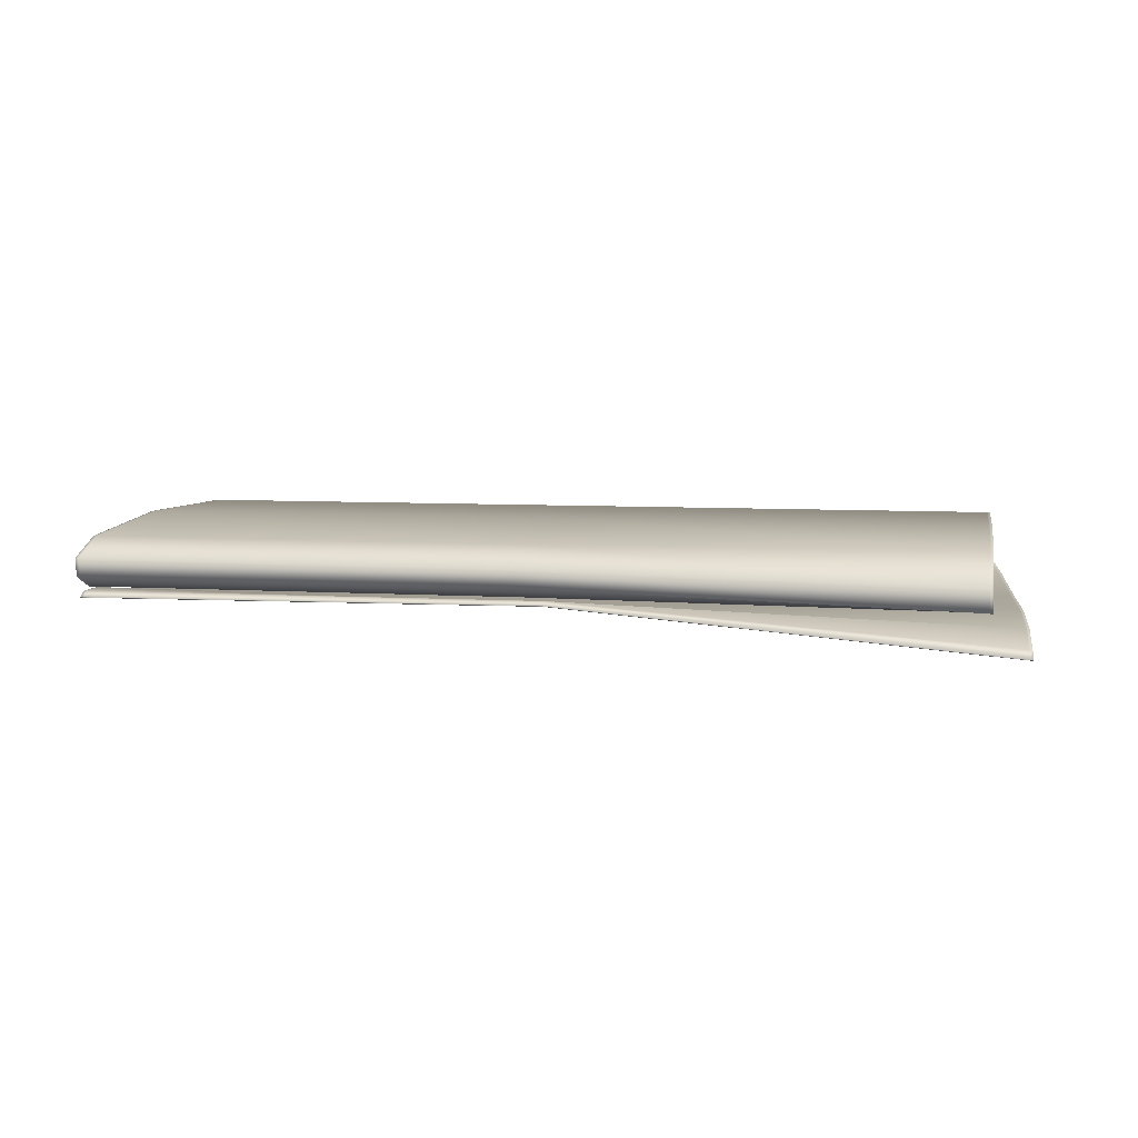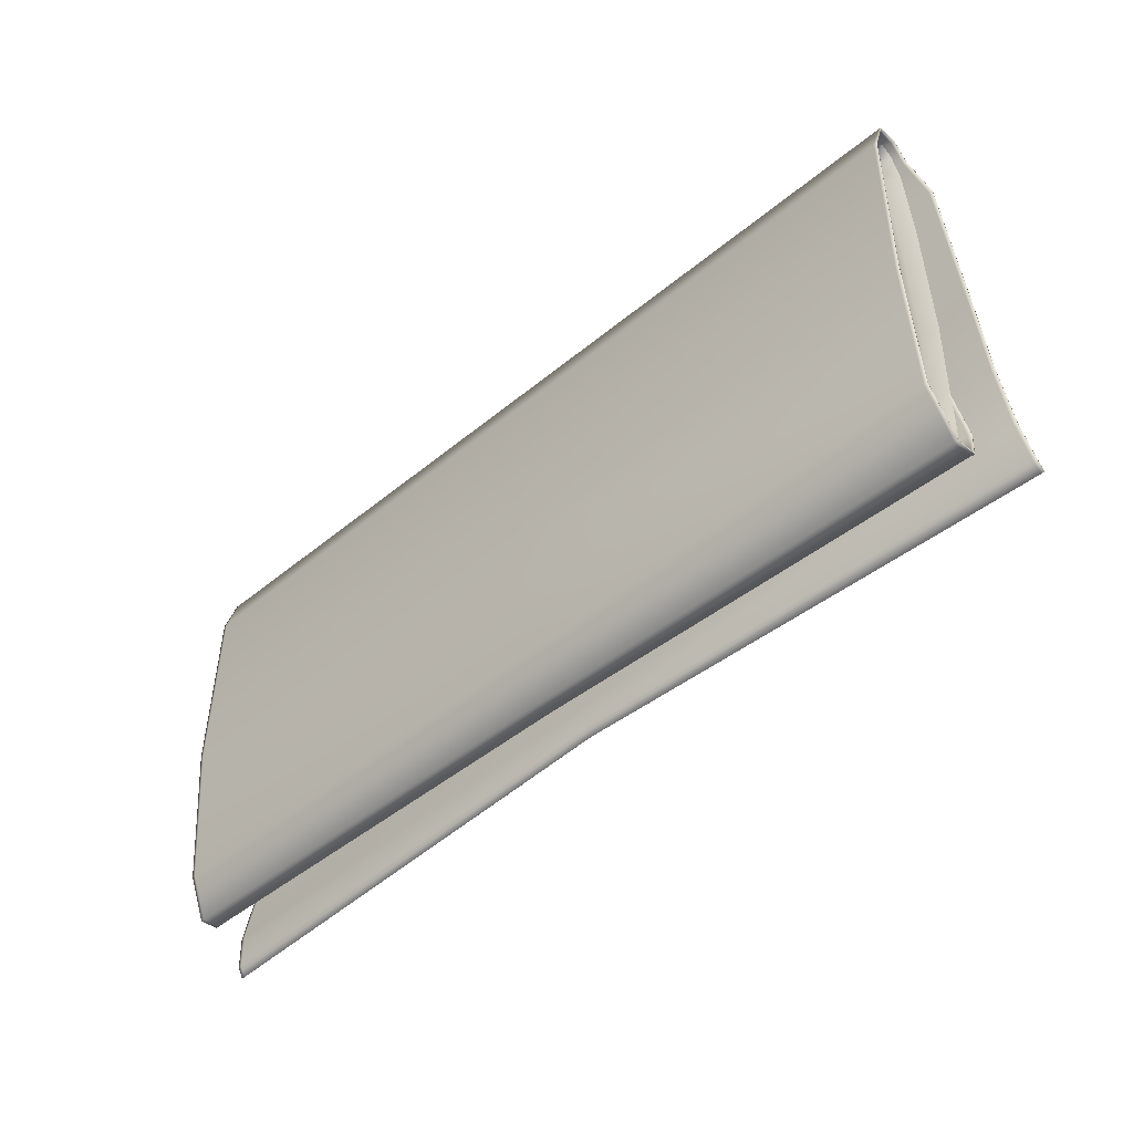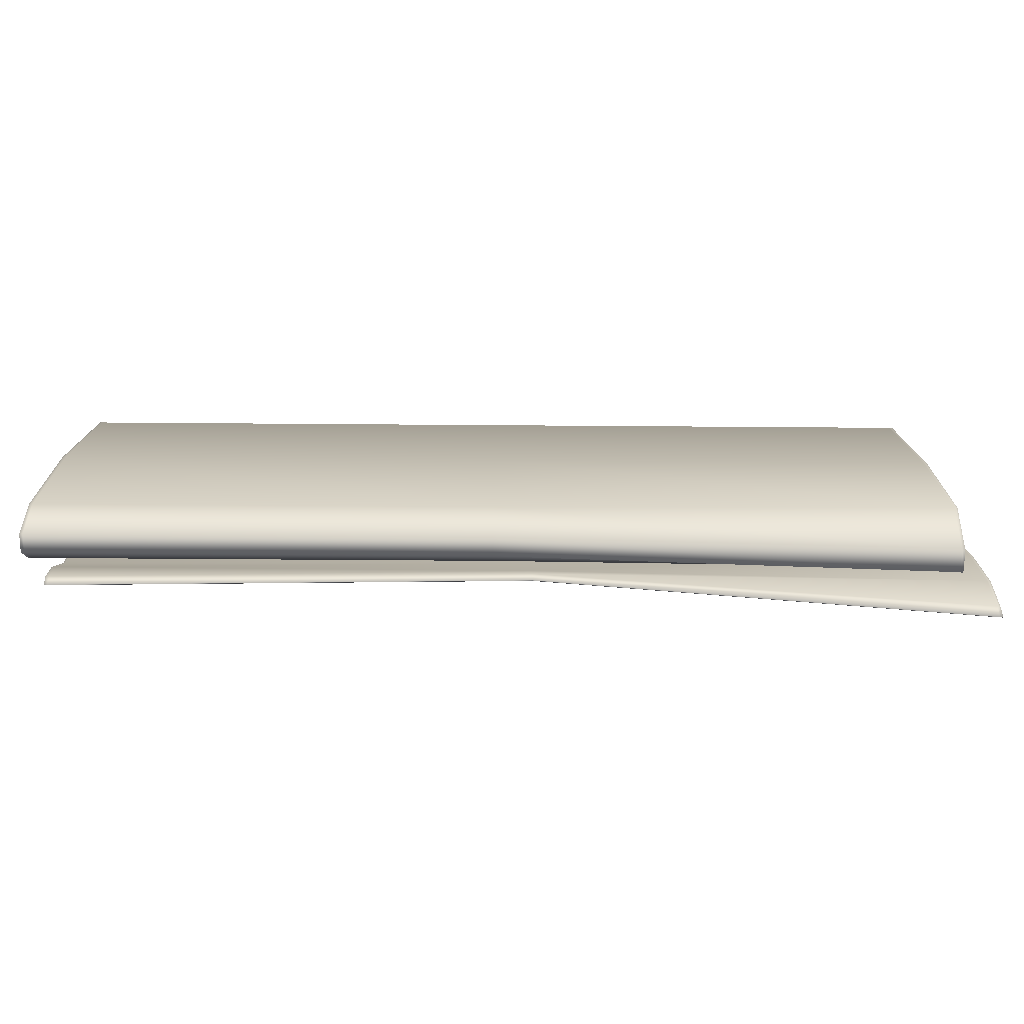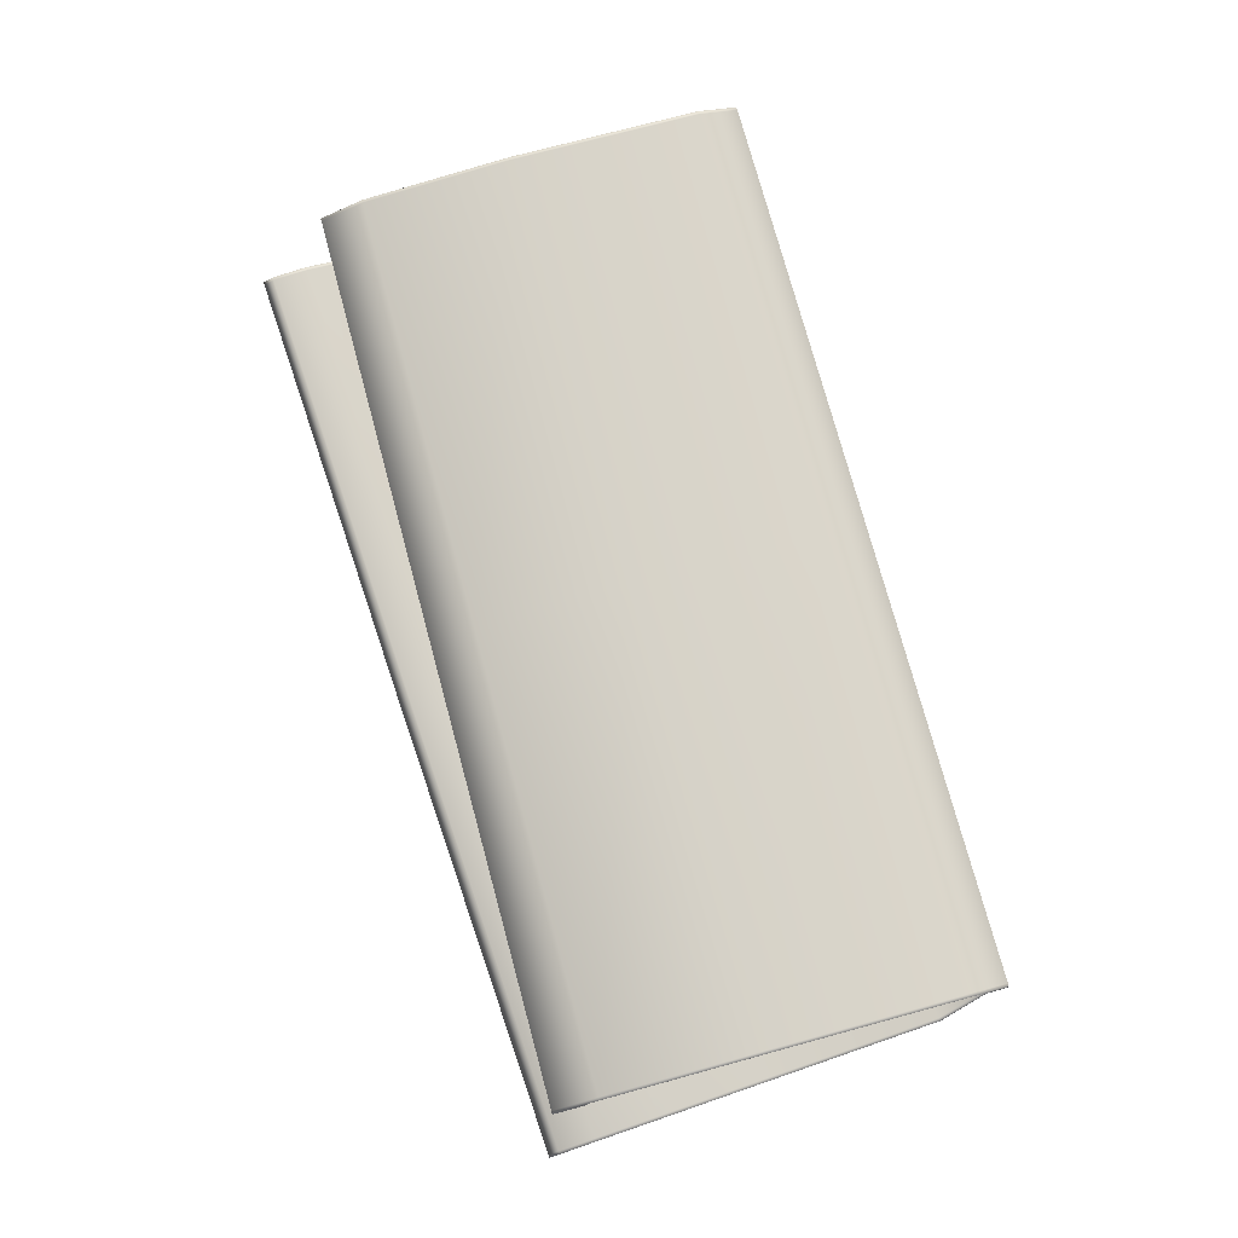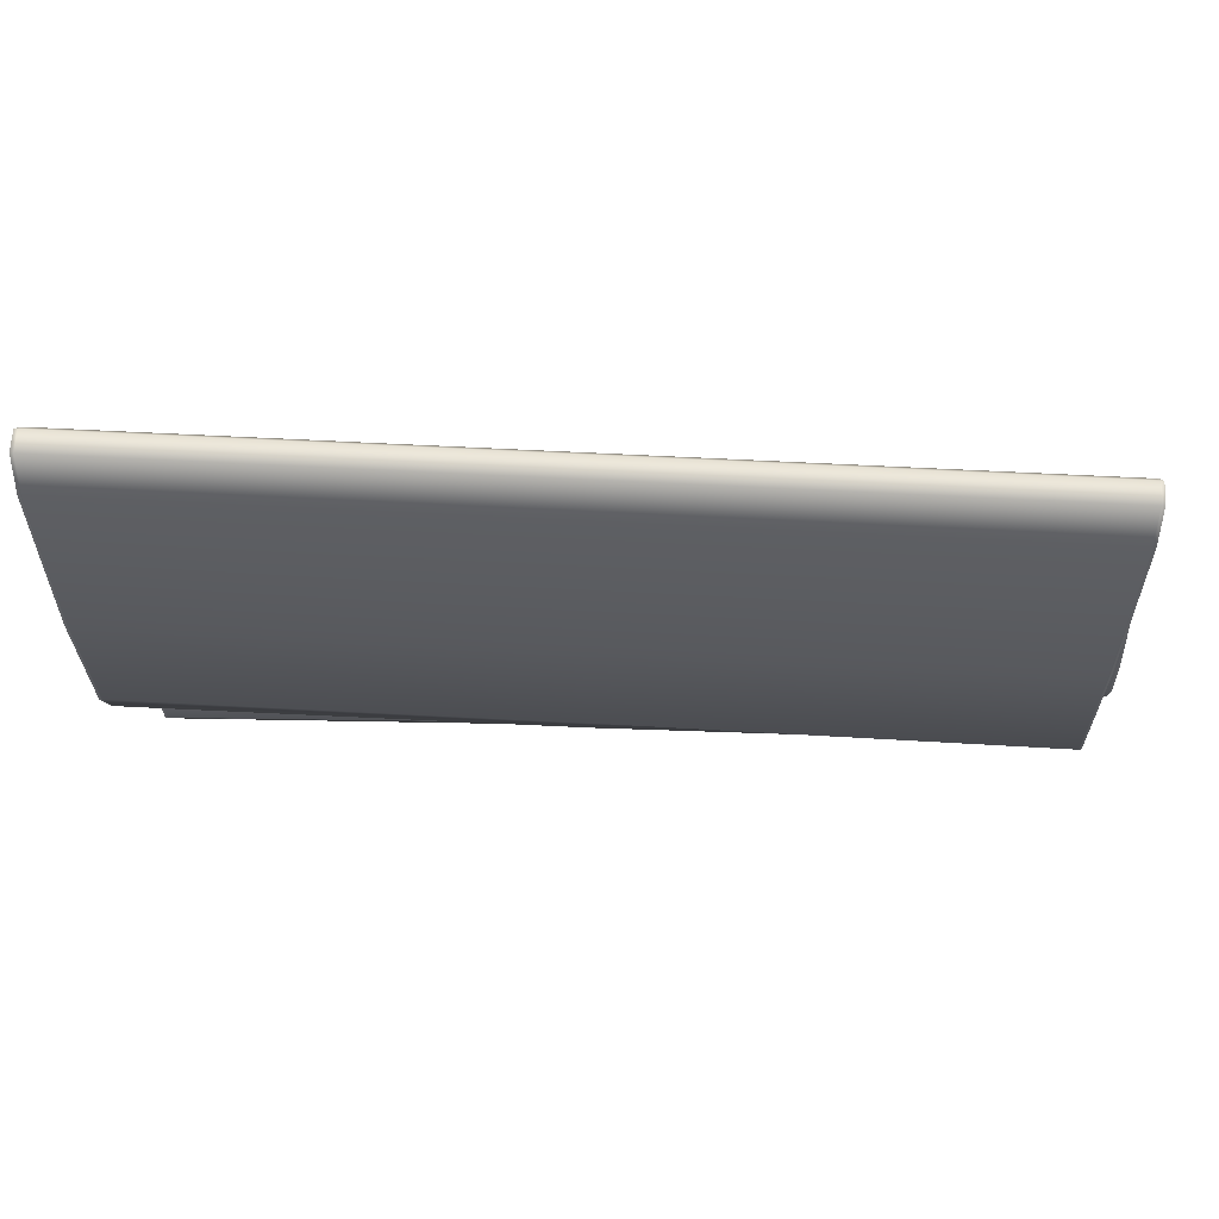
<metadata>
{"format":"obj","ext":"obj","renderer":"f3d","projection":"perspective","resolution":1024,"background":"white","views":[{"elev":6.5,"azim":11.3,"up":"+Z"},{"elev":-47.1,"azim":43.1,"up":"+Y"},{"elev":-75.9,"azim":-0.4,"up":"+Y"},{"elev":76.6,"azim":74.8,"up":"+Z"},{"elev":58.1,"azim":3.2,"up":"+Y"}]}
</metadata>
<code>
o Cylinder_042
v -0.107 -0.02243 -0.004625
v 0.0996 -0.02242 -0.004703
v -0.107 -0.02158 -0.0029
v 0.0996 -0.02159 -0.002595
v -0.107 -0.01747 -0.00082
v 0.0996 -0.0175 0.000269
v -0.107 -0.01031 0.001305
v 0.0996 -0.01034 0.002046
v -0.107 0.01163 0.002641
v 0.0996 0.01163 0.002618
v -0.107 0.04543 0.002876
v 0.0996 0.04543 0.002876
v -0.107 0.06496 0.002018
v 0.0996 0.06496 0.002018
v -0.107 0.07039 0.000462
v 0.0996 0.07039 0.000462
v -0.107 0.07193 -0.001214
v 0.0996 0.07193 -0.001214
v -0.107 0.07094 -0.003071
v 0.0996 0.07094 -0.003071
v -0.107 0.06571 -0.005329
v 0.0996 0.06571 -0.005329
v -0.107 0.04563 -0.007292
v 0.0996 0.04563 -0.007292
v -0.107 0.01374 -0.008465
v 0.0996 0.01374 -0.008534
v -0.107 -0.007932 -0.008758
v 0.0996 -0.007967 -0.007506
v -0.107 -0.01574 -0.008105
v 0.0996 -0.01578 -0.006698
v -0.107 -0.02075 -0.006391
v 0.0996 -0.02076 -0.006069
v -0.1127 -0.02059 -0.009636
v 0.1053 -0.02056 -0.0107
v -0.1127 -0.02726 -0.006512
v 0.1053 -0.02716 -0.009986
v -0.1127 -0.02794 -0.001869
v 0.1053 -0.02787 -0.0044
v -0.1127 -0.01716 0.002575
v 0.1053 -0.01718 0.003157
v -0.1127 0.01931 0.005727
v 0.1053 0.01931 0.005727
v -0.1127 0.06625 0.005082
v 0.1053 0.06625 0.005082
v -0.1127 0.07605 0.002093
v 0.1053 0.07605 0.002093
v -0.1127 0.07686 -0.003041
v 0.1053 0.07686 -0.003041
v -0.1127 0.07232 -0.006798
v 0.1053 0.07232 -0.006798
v -0.1093 0.04769 -0.009858
v 0.1083 0.06153 -0.01037
v -0.1066 0.005659 -0.01109
v 0.1109 0.01959 -0.01162
v -0.1051 -0.01857 -0.01165
v 0.1125 -0.004785 -0.01193
v -0.1041 -0.03434 -0.008118
v 0.1135 -0.0204 -0.01412
v -0.1036 -0.04272 -0.007893
v 0.114 -0.02867 -0.01768
v -0.1034 -0.04515 -0.00911
v 0.1142 -0.03109 -0.01943
v -0.1108 -0.02497 -0.00469
v -0.1108 -0.0237 -0.002124
v 0.1033 -0.02367 -0.002926
v 0.1033 -0.02492 -0.006394
v -0.1108 -0.01883 0.000312
v 0.1033 -0.01884 0.000888
v -0.1108 -0.01111 0.002612
v 0.1033 -0.01113 0.003346
v -0.1108 0.01249 0.004108
v 0.1033 0.01249 0.004084
v -0.1108 0.04724 0.004332
v 0.1033 0.04724 0.004332
v -0.1108 0.06638 0.003357
v 0.1033 0.06638 0.003357
v -0.1108 0.07216 0.001493
v 0.1033 0.07216 0.001493
v -0.1108 0.07448 -0.00103
v 0.1033 0.07448 -0.00103
v -0.1108 0.07299 -0.003826
v 0.1033 0.07299 -0.003826
v -0.1108 0.06777 -0.006476
v 0.1033 0.06777 -0.006476
v -0.1108 0.04832 -0.008506
v 0.1033 0.04832 -0.008506
v -0.1108 0.01503 -0.009741
v 0.1033 0.01503 -0.009828
v -0.1108 -0.008081 -0.01014
v 0.1033 -0.008117 -0.008864
v -0.1108 -0.01651 -0.009447
v 0.1033 -0.01653 -0.008742
v -0.1108 -0.02244 -0.007369
v 0.1033 -0.02241 -0.008463
v -0.003724 -0.02242 -0.005041
v -0.003724 -0.02157 -0.003372
v -0.003724 -0.01746 -0.001225
v -0.003724 -0.01031 0.001306
v -0.003724 0.01163 0.002641
v -0.003724 0.04543 0.002876
v -0.003724 0.06496 0.002018
v -0.003724 0.07039 0.000462
v -0.003724 0.07193 -0.001214
v -0.003724 0.07094 -0.003071
v -0.003724 0.06571 -0.005329
v -0.003724 0.04563 -0.007292
v -0.003724 0.01374 -0.008467
v -0.003724 -0.007936 -0.00863
v -0.003724 -0.01574 -0.0083
v -0.003724 -0.02074 -0.006658
v 0.1033 -0.008088 -0.008637
v -0.1108 -0.008052 -0.009921
v -0.1127 -0.02047 -0.009429
v 0.1053 -0.02044 -0.01042
v -0.1127 -0.02689 -0.006431
v 0.1053 -0.0268 -0.009731
v -0.1127 -0.02754 -0.002
v 0.1053 -0.02747 -0.004429
v -0.1127 -0.01699 0.002378
v 0.1053 -0.01701 0.002978
v -0.1127 0.01933 0.005499
v 0.1053 0.01933 0.005499
v -0.1127 0.06614 0.004865
v 0.1053 0.06614 0.004865
v -0.1127 0.0757 0.001949
v 0.1053 0.0757 0.001949
v -0.1127 0.07647 -0.002985
v 0.1053 0.07647 -0.002985
v -0.1127 0.07207 -0.006628
v 0.1053 0.07207 -0.006628
v -0.1093 0.04734 -0.009666
v 0.1083 0.06118 -0.01017
v -0.1066 0.005459 -0.01088
v 0.1109 0.01939 -0.01141
v -0.1051 -0.01855 -0.01143
v 0.1125 -0.004767 -0.01171
v -0.1041 -0.03432 -0.007901
v 0.1135 -0.02038 -0.01387
v -0.1036 -0.04286 -0.00768
v 0.114 -0.02881 -0.01747
v -0.1034 -0.04539 -0.008943
v 0.1142 -0.03133 -0.01927
v -0.1119 -0.0206 -0.009611
v -0.1119 -0.02726 -0.00645
v -0.1119 -0.02794 -0.001814
v -0.1119 -0.01716 0.002575
v -0.1119 0.01903 0.005719
v -0.1119 0.06625 0.005082
v -0.1119 0.07605 0.002093
v -0.1119 0.07686 -0.003041
v -0.1119 0.07232 -0.006798
v -0.1085 0.04764 -0.009872
v -0.1058 0.005448 -0.0111
v -0.1043 -0.01851 -0.01165
v -0.1033 -0.03429 -0.008117
v -0.1028 -0.04267 -0.007892
v -0.1026 -0.0451 -0.009108
v -0.1106 -0.008052 -0.009921
v -0.1119 -0.02047 -0.009404
v -0.1119 -0.0269 -0.006371
v -0.1119 -0.02755 -0.001946
v -0.1119 -0.01699 0.002378
v -0.1119 0.01905 0.005491
v -0.1119 0.06614 0.004865
v -0.1119 0.0757 0.001949
v -0.1119 0.07647 -0.002985
v -0.1119 0.07207 -0.006628
v -0.1085 0.04729 -0.009679
v -0.1058 0.005246 -0.01089
v -0.1043 -0.0185 -0.01142
v -0.1033 -0.03427 -0.007899
v -0.1028 -0.04281 -0.007679
v -0.1026 -0.04534 -0.008942
v 0.1045 -0.02057 -0.01049
v 0.1045 -0.02717 -0.009738
v 0.1045 -0.02787 -0.004212
v 0.1045 -0.01718 0.003224
v 0.1045 0.01904 0.005719
v 0.1045 0.06625 0.005082
v 0.1045 0.07605 0.002093
v 0.1045 0.07686 -0.003041
v 0.1045 0.07232 -0.006798
v 0.1075 0.06136 -0.01038
v 0.1102 0.01923 -0.01164
v 0.1117 -0.004836 -0.01188
v 0.1127 -0.02045 -0.01402
v 0.1132 -0.02872 -0.01761
v 0.1134 -0.03114 -0.01938
v 0.1026 -0.008089 -0.00862
v 0.1045 -0.02045 -0.01021
v 0.1045 -0.02681 -0.009487
v 0.1045 -0.02748 -0.004242
v 0.1045 -0.01701 0.003046
v 0.1045 0.01906 0.005492
v 0.1045 0.06614 0.004865
v 0.1045 0.0757 0.001949
v 0.1045 0.07647 -0.002985
v 0.1045 0.07207 -0.006628
v 0.1075 0.06101 -0.01019
v 0.1102 0.01903 -0.01143
v 0.1117 -0.004818 -0.01166
v 0.1127 -0.02043 -0.01377
v 0.1132 -0.02886 -0.0174
v 0.1134 -0.03138 -0.01922
v -0.105 0.01374 -0.008465
v -0.105 0.04563 -0.007292
v -0.105 0.06496 0.002018
v -0.105 0.04543 0.002876
v -0.105 -0.007932 -0.008758
v -0.105 0.07039 0.000462
v -0.105 -0.01574 -0.008103
v -0.105 -0.02158 -0.002878
v -0.105 -0.02243 -0.004597
v -0.105 0.07193 -0.001214
v -0.105 -0.02075 -0.006368
v -0.105 -0.01747 -0.000819
v -0.105 0.07094 -0.003071
v -0.105 -0.01031 0.001305
v -0.105 0.06571 -0.005329
v -0.105 0.01163 0.002641
v 0.0983 0.01163 0.002627
v 0.0983 0.04543 0.002876
v 0.0983 0.04563 -0.007292
v 0.0983 0.01374 -0.008517
v 0.0983 0.06496 0.002018
v 0.0983 -0.007966 -0.007564
v 0.0983 0.07039 0.000462
v 0.0983 -0.01579 -0.006586
v 0.0983 -0.02243 -0.004486
v 0.0983 -0.02159 -0.002424
v 0.0983 0.07193 -0.001214
v 0.0983 -0.02076 -0.005862
v 0.0983 -0.01751 0.000334
v 0.0983 0.07094 -0.003071
v 0.0983 -0.01033 0.002001
v 0.0983 0.06571 -0.005329
v -0.0037 -0.0206 -0.009588
v -0.0037 -0.02725 -0.006605
v -0.0037 -0.02793 -0.002227
v -0.0037 -0.01716 0.002585
v -0.0037 0.01904 0.005719
v -0.0037 0.06625 0.005082
v -0.0037 0.07605 0.002093
v -0.0037 0.07686 -0.003041
v -0.0037 0.07232 -0.006798
v -0.000483 0.0545 -0.01013
v 0.002186 0.01234 -0.01138
v 0.003705 -0.01165 -0.0128
v 0.004696 -0.02739 -0.01022
v 0.005226 -0.03581 -0.008573
v 0.005382 -0.03826 -0.009316
v -0.004262 -0.008074 -0.009142
v -0.0037 -0.02047 -0.009391
v -0.0037 -0.02689 -0.006536
v -0.0037 -0.02753 -0.002359
v -0.0037 -0.01698 0.001991
v -0.0037 0.01906 0.005491
v -0.0037 0.06614 0.004865
v -0.0037 0.0757 0.001949
v -0.0037 0.07647 -0.002985
v -0.0037 0.07207 -0.006628
v -0.000461 0.05415 -0.009935
v 0.002198 0.01214 -0.01118
v 0.003704 -0.01163 -0.01258
v 0.004695 -0.02738 -0.01001
v 0.005235 -0.03596 -0.008334
v 0.005397 -0.0385 -0.009112
v -0.1108 -0.008081 -0.01014
v 0.1033 -0.008117 -0.008864
v 0.1033 -0.008117 -0.008864
v -0.1108 -0.008081 -0.01014
f 63 66 65 64
f 64 65 68 67
f 67 68 70 69
f 69 70 72 71
f 71 72 74 73
f 73 74 76 75
f 75 76 78 77
f 77 78 80 79
f 79 80 82 81
f 81 82 84 83
f 83 84 86 85
f 85 86 88 87
f 87 88 90 89
f 89 90 92 91
f 222 221 99 100
f 91 92 94 93
f 93 94 66 63
f 206 205 107 106
f 269 34 174 237 143 33 268
f 143 144 35 33
f 144 145 37 35
f 145 146 39 37
f 146 147 41 39
f 147 148 43 41
f 148 149 45 43
f 149 150 47 45
f 150 151 49 47
f 151 152 51 49
f 152 153 53 51
f 153 154 55 53
f 154 155 57 55
f 155 156 59 57
f 156 157 61 59
f 3 1 63 64
f 2 4 65 66
f 5 3 64 67
f 4 6 68 65
f 7 5 67 69
f 6 8 70 68
f 9 7 69 71
f 8 10 72 70
f 11 9 71 73
f 10 12 74 72
f 13 11 73 75
f 12 14 76 74
f 15 13 75 77
f 14 16 78 76
f 17 15 77 79
f 16 18 80 78
f 19 17 79 81
f 18 20 82 80
f 21 19 81 83
f 20 22 84 82
f 23 21 83 85
f 22 24 86 84
f 25 23 85 87
f 24 26 88 86
f 27 25 87 89
f 26 28 90 88
f 29 27 89 91
f 28 30 92 90
f 31 29 91 93
f 30 32 94 92
f 1 31 93 63
f 32 2 66 94
f 224 223 106 107
f 208 207 101 100
f 205 209 108 107
f 225 222 100 101
f 226 224 107 108
f 207 210 102 101
f 209 211 109 108
f 227 225 101 102
f 213 212 96 95
f 228 226 108 109
f 210 214 103 102
f 230 229 95 96
f 211 215 110 109
f 231 227 102 103
f 212 216 97 96
f 232 228 109 110
f 214 217 104 103
f 233 230 96 97
f 215 213 95 110
f 234 231 103 104
f 216 218 98 97
f 229 232 110 95
f 217 219 105 104
f 235 233 97 98
f 236 234 104 105
f 218 220 99 98
f 219 206 106 105
f 221 235 98 99
f 223 236 105 106
f 220 208 100 99
f 158 112 113 159
f 159 113 115 160
f 160 115 117 161
f 161 117 119 162
f 162 119 121 163
f 163 121 123 164
f 164 123 125 165
f 165 125 127 166
f 166 127 129 167
f 167 129 131 168
f 168 131 133 169
f 169 133 135 170
f 170 135 137 171
f 171 137 139 172
f 172 139 141 173
f 42 40 120 122
f 60 58 138 140
f 39 41 121 119
f 57 59 139 137
f 34 90 111 114
f 52 50 130 132
f 188 62 142 204
f 89 33 113 112
f 49 51 131 129
f 44 42 122 124
f 62 60 140 142
f 41 43 123 121
f 59 61 141 139
f 36 34 114 116
f 54 52 132 134
f 270 271 112 158 252 189 111
f 33 35 115 113
f 51 53 133 131
f 46 44 124 126
f 43 45 125 123
f 38 36 116 118
f 56 54 134 136
f 35 37 117 115
f 53 55 135 133
f 48 46 126 128
f 45 47 127 125
f 40 38 118 120
f 58 56 136 138
f 37 39 119 117
f 55 57 137 135
f 50 48 128 130
f 47 49 129 127
f 61 157 173 141
f 266 172 173 267
f 265 171 172 266
f 264 170 171 265
f 263 169 170 264
f 262 168 169 263
f 261 167 168 262
f 260 166 167 261
f 259 165 166 260
f 258 164 165 259
f 257 163 164 258
f 256 162 163 257
f 255 161 162 256
f 254 160 161 255
f 253 159 160 254
f 252 158 159 253
f 250 251 157 156
f 249 250 156 155
f 248 249 155 154
f 247 248 154 153
f 246 247 153 152
f 245 246 152 151
f 244 245 151 150
f 243 244 150 149
f 242 243 149 148
f 241 242 148 147
f 240 241 147 146
f 239 240 146 145
f 238 239 145 144
f 237 238 144 143
f 34 36 175 174
f 36 38 176 175
f 38 40 177 176
f 40 42 178 177
f 42 44 179 178
f 44 46 180 179
f 46 48 181 180
f 48 50 182 181
f 50 52 183 182
f 52 54 184 183
f 54 56 185 184
f 56 58 186 185
f 58 60 187 186
f 60 62 188 187
f 111 189 190 114
f 114 190 191 116
f 116 191 192 118
f 118 192 193 120
f 120 193 194 122
f 122 194 195 124
f 124 195 196 126
f 126 196 197 128
f 128 197 198 130
f 130 198 199 132
f 132 199 200 134
f 134 200 201 136
f 136 201 202 138
f 138 202 203 140
f 140 203 204 142
f 251 188 204 267
f 9 11 208 220
f 21 23 206 219
f 7 9 220 218
f 19 21 219 217
f 5 7 218 216
f 31 1 213 215
f 17 19 217 214
f 3 5 216 212
f 29 31 215 211
f 15 17 214 210
f 1 3 212 213
f 27 29 211 209
f 13 15 210 207
f 25 27 209 205
f 11 13 207 208
f 23 25 205 206
f 24 22 236 223
f 10 8 235 221
f 22 20 234 236
f 8 6 233 235
f 2 32 232 229
f 20 18 231 234
f 6 4 230 233
f 32 30 228 232
f 18 16 227 231
f 4 2 229 230
f 30 28 226 228
f 16 14 225 227
f 28 26 224 226
f 14 12 222 225
f 26 24 223 224
f 12 10 221 222
f 157 251 267 173
f 174 175 238 237
f 175 176 239 238
f 176 177 240 239
f 177 178 241 240
f 178 179 242 241
f 179 180 243 242
f 180 181 244 243
f 181 182 245 244
f 182 183 246 245
f 183 184 247 246
f 184 185 248 247
f 185 186 249 248
f 186 187 250 249
f 187 188 251 250
f 189 252 253 190
f 190 253 254 191
f 191 254 255 192
f 192 255 256 193
f 193 256 257 194
f 194 257 258 195
f 195 258 259 196
f 196 259 260 197
f 197 260 261 198
f 198 261 262 199
f 199 262 263 200
f 200 263 264 201
f 201 264 265 202
f 202 265 266 203
f 203 266 267 204

</code>
